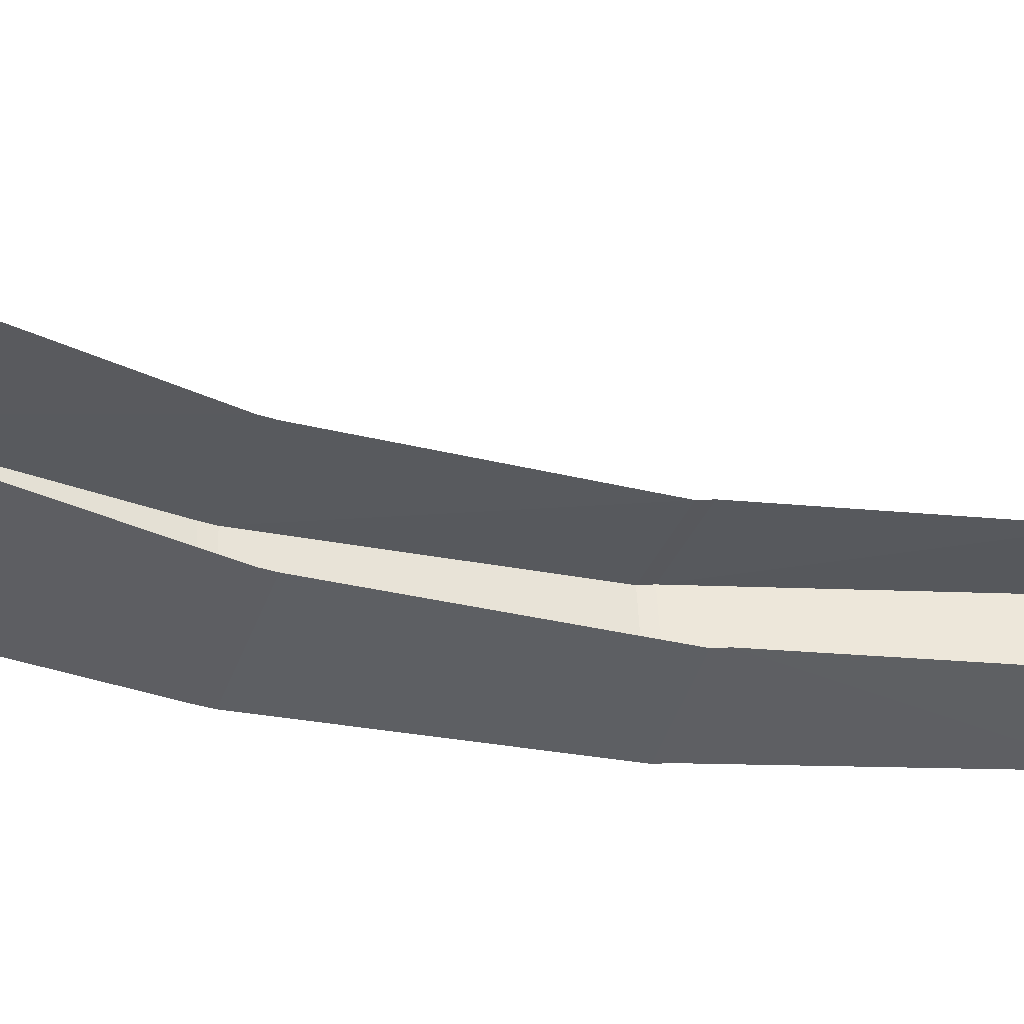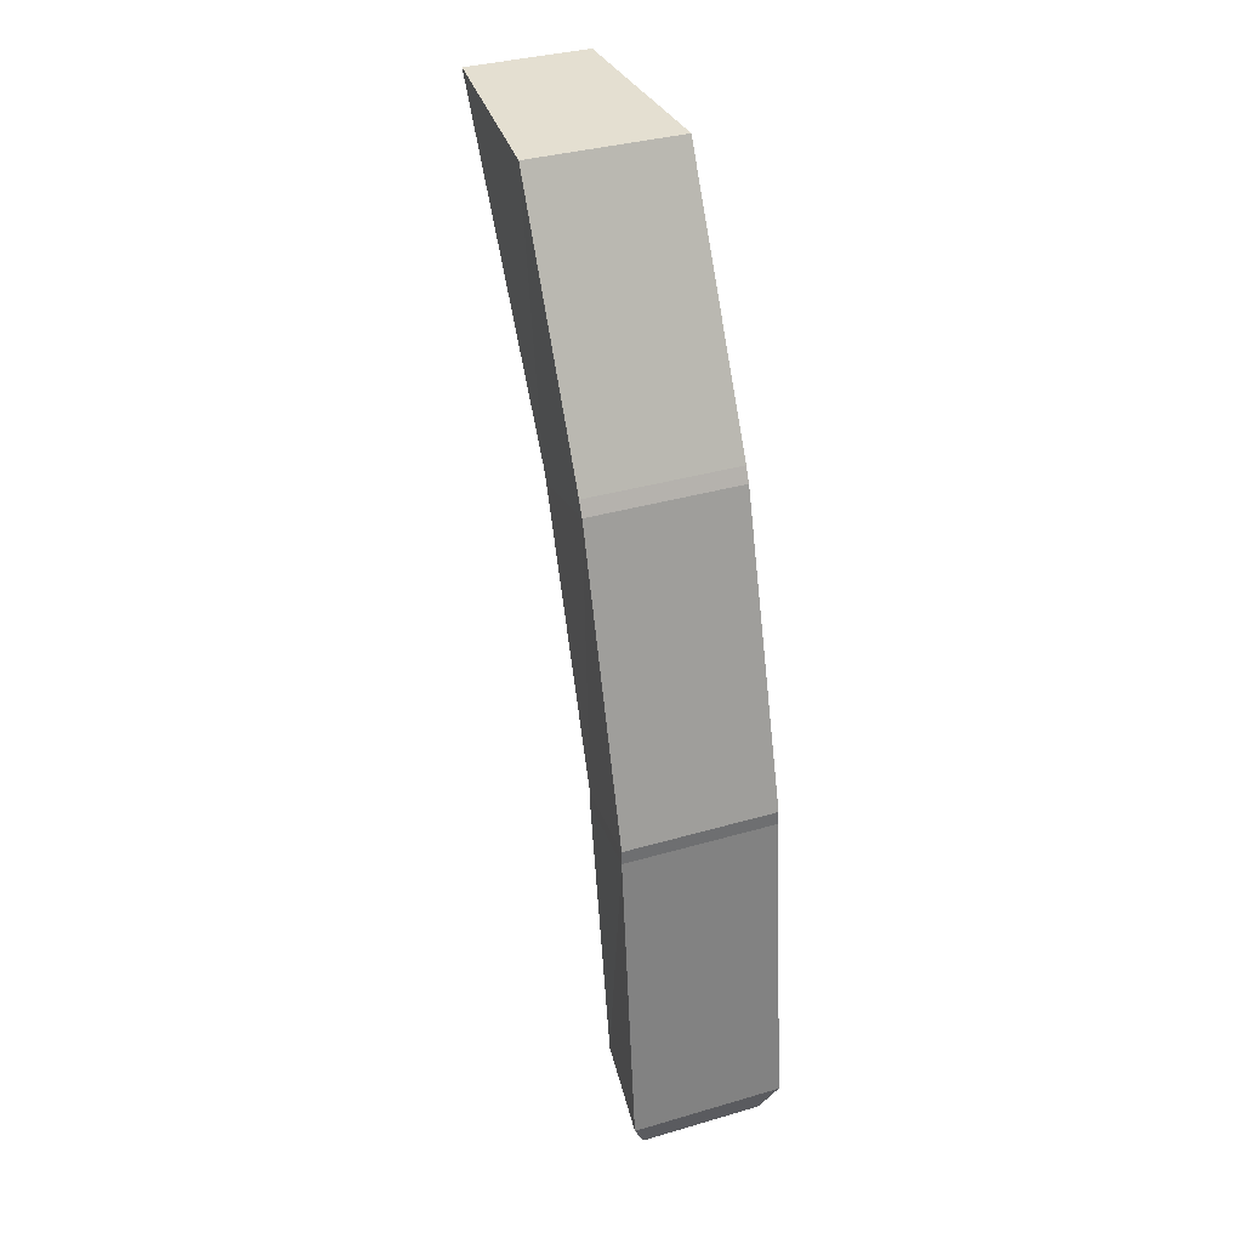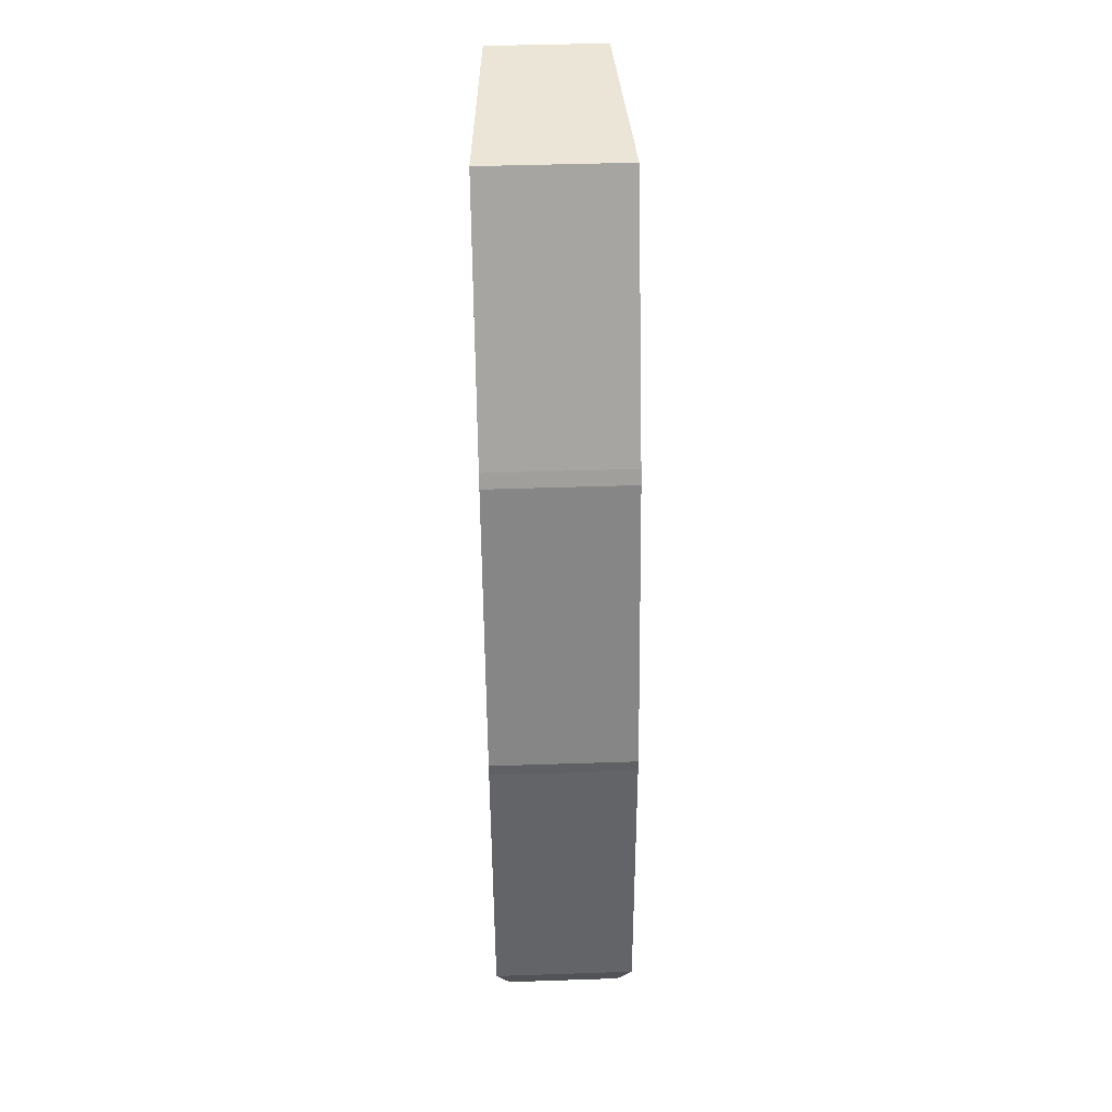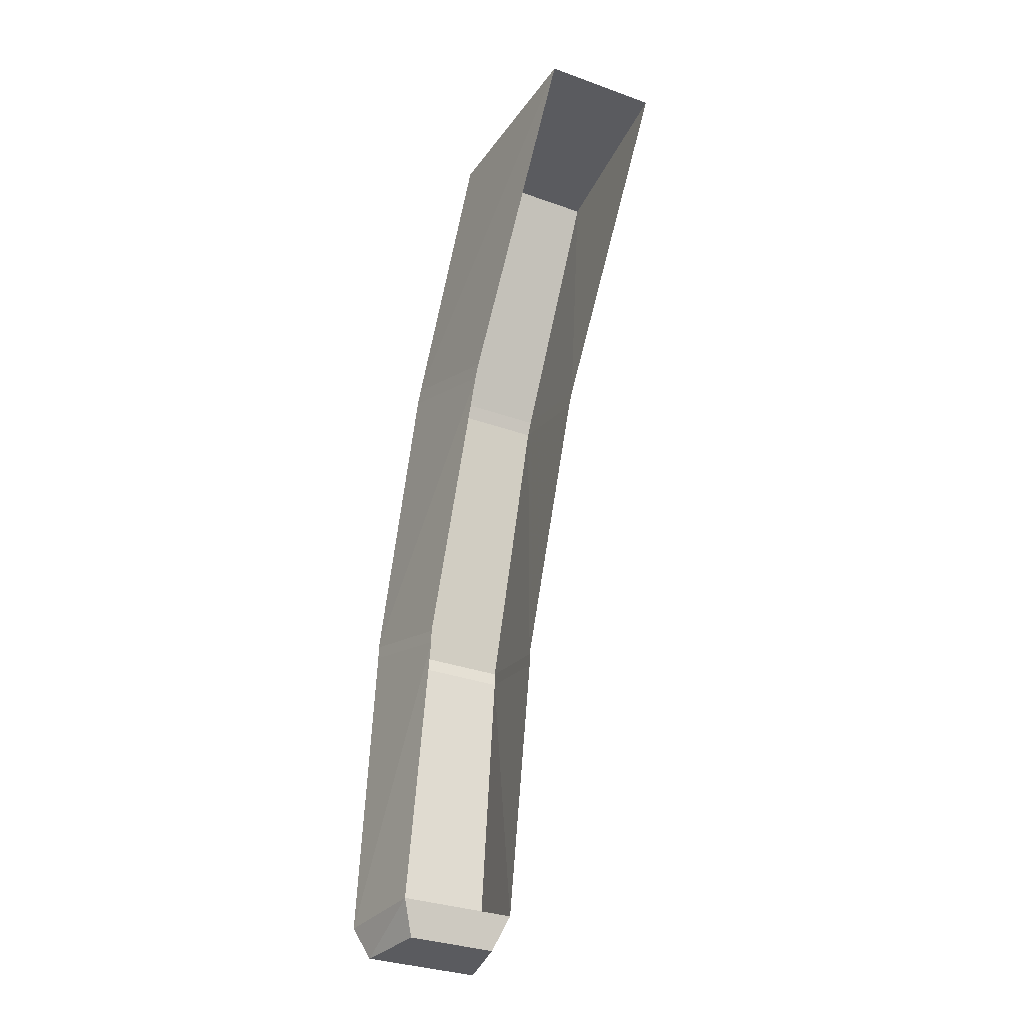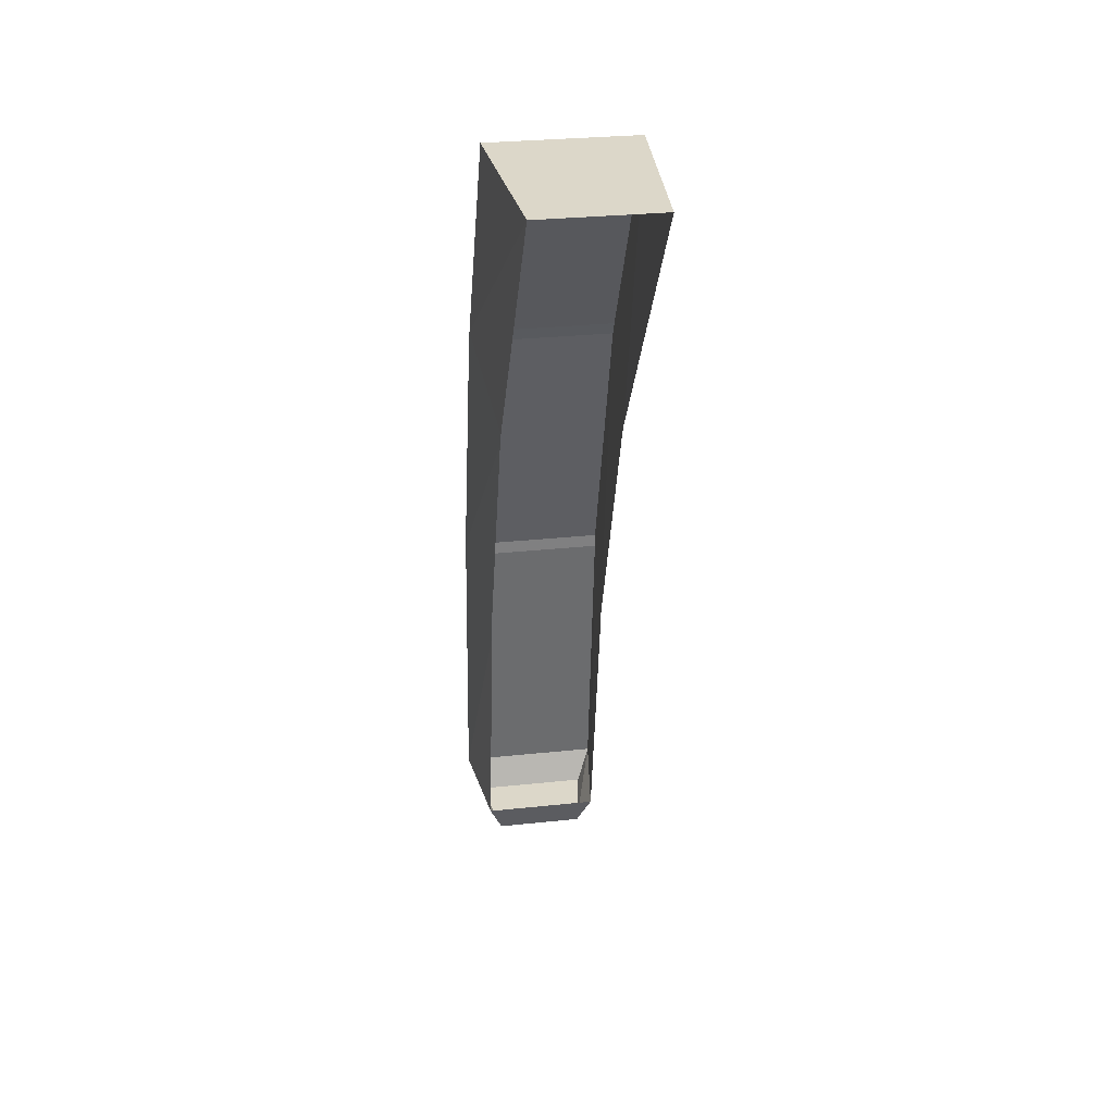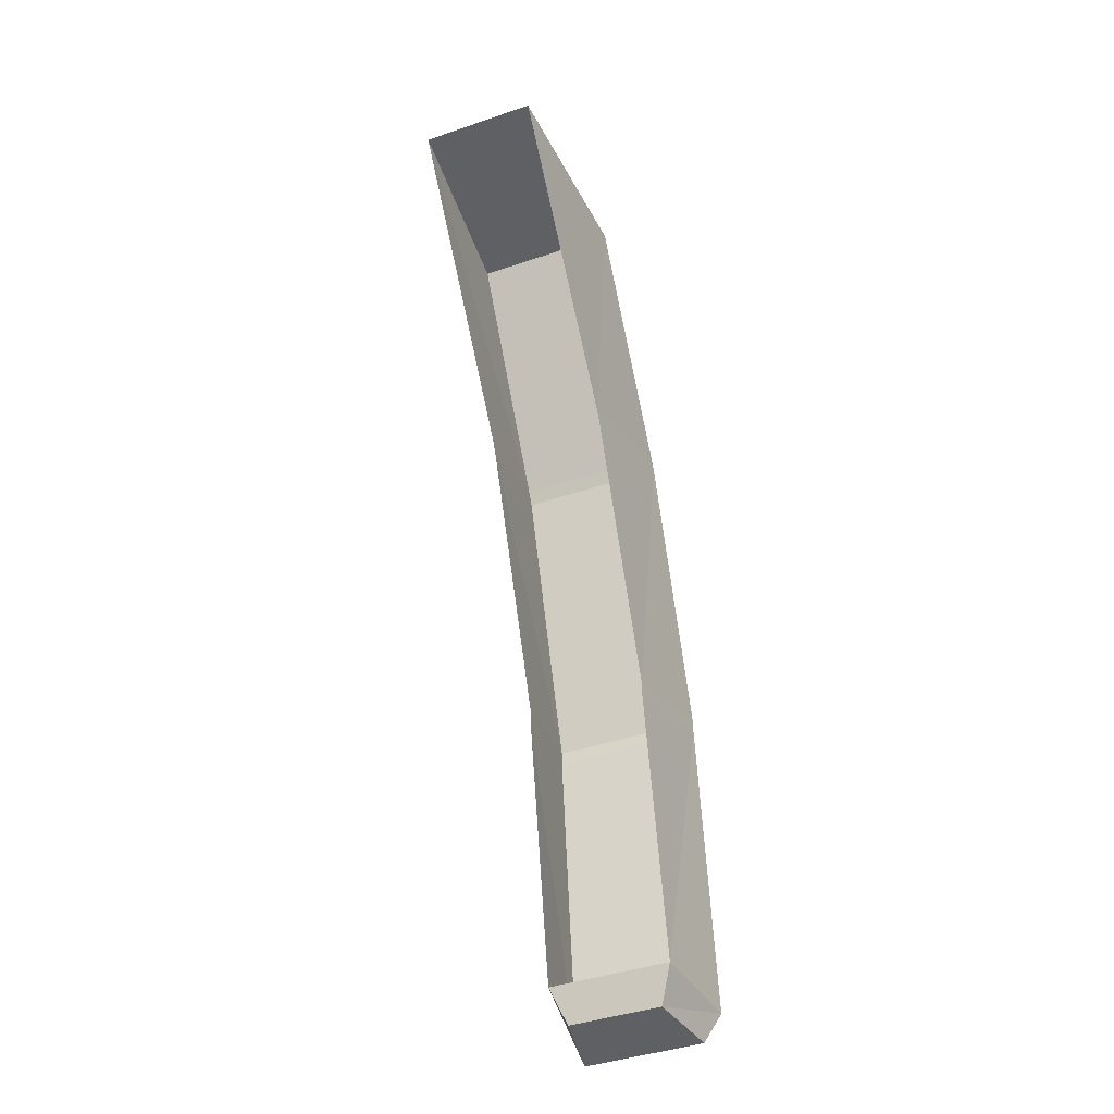
<metadata>
{"format":"obj","ext":"obj","renderer":"f3d","projection":"perspective","resolution":1024,"background":"white","views":[{"elev":54.2,"azim":87.3,"up":"+Y"},{"elev":36.6,"azim":-20.6,"up":"+Z"},{"elev":45.6,"azim":-2.2,"up":"+Z"},{"elev":-33.4,"azim":153.9,"up":"+Z"},{"elev":30.3,"azim":171.3,"up":"+Z"},{"elev":-42.9,"azim":-158.0,"up":"+Z"}]}
</metadata>
<code>
v -0.07812 -1.836 0.5
v -0.0625 -1.617 0.5
v -0.0625 -1.836 0.1797
v -0.07812 -1.984 0.2344
v 0.08594 -1.836 0.5
v 0.07031 -1.617 0.5
v 0.08594 -1.984 0.2344
v 0.07031 -1.836 0.1797
v 0.08594 -1.992 0.2188
v 0.07031 -1.844 0.1641
v 0.08594 -2.094 -0.1016
v 0.07031 -1.961 -0.1406
v 0.08594 -2.094 -0.1172
v 0.07031 -1.961 -0.1562
v 0.08594 -2.133 -0.4609
v 0.07031 -2.016 -0.4609
v 0.07031 -2.117 -0.5
v 0.05469 -2.031 -0.5
v -0.0625 -2.016 -0.4609
v -0.04688 -2.031 -0.5
v -0.07812 -2.133 -0.4609
v -0.07812 -2.094 -0.1172
v -0.0625 -1.961 -0.1562
v -0.07812 -2.094 -0.1016
v -0.0625 -1.961 -0.1406
v -0.07812 -1.992 0.2188
v -0.0625 -1.844 0.1641
v -0.0625 -2.117 -0.5
f 1 2 3
f 1 3 4
f 1 4 5
f 6 5 7
f 6 7 8
f 5 4 7
f 1 5 2
f 2 5 6
f 8 7 9
f 8 9 10
f 12 11 13
f 12 13 14
f 16 15 17
f 16 17 18
f 16 18 19
f 19 18 20
f 19 20 21
f 23 22 24
f 23 24 25
f 27 26 4
f 27 4 3
f 7 4 26
f 7 26 9
f 11 24 22
f 11 22 13
f 15 21 28
f 15 28 17
f 17 28 18
f 18 28 20
f 20 28 21
f 10 9 11
f 10 11 12
f 25 24 26
f 25 26 27
f 9 26 24
f 9 24 11
f 14 13 15
f 14 15 16
f 19 21 22
f 19 22 23
f 13 22 21
f 13 21 15

</code>
